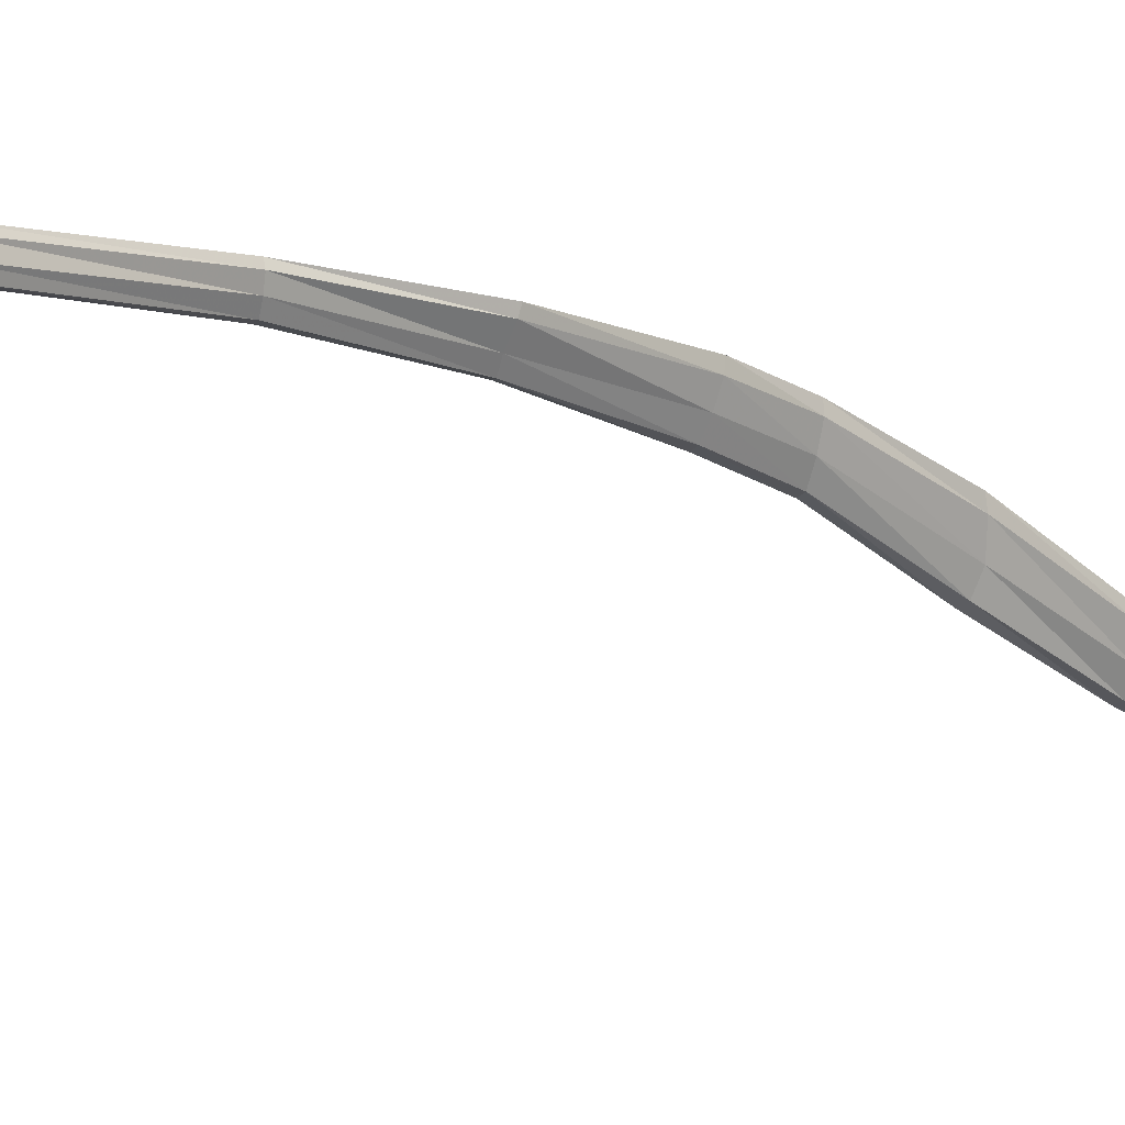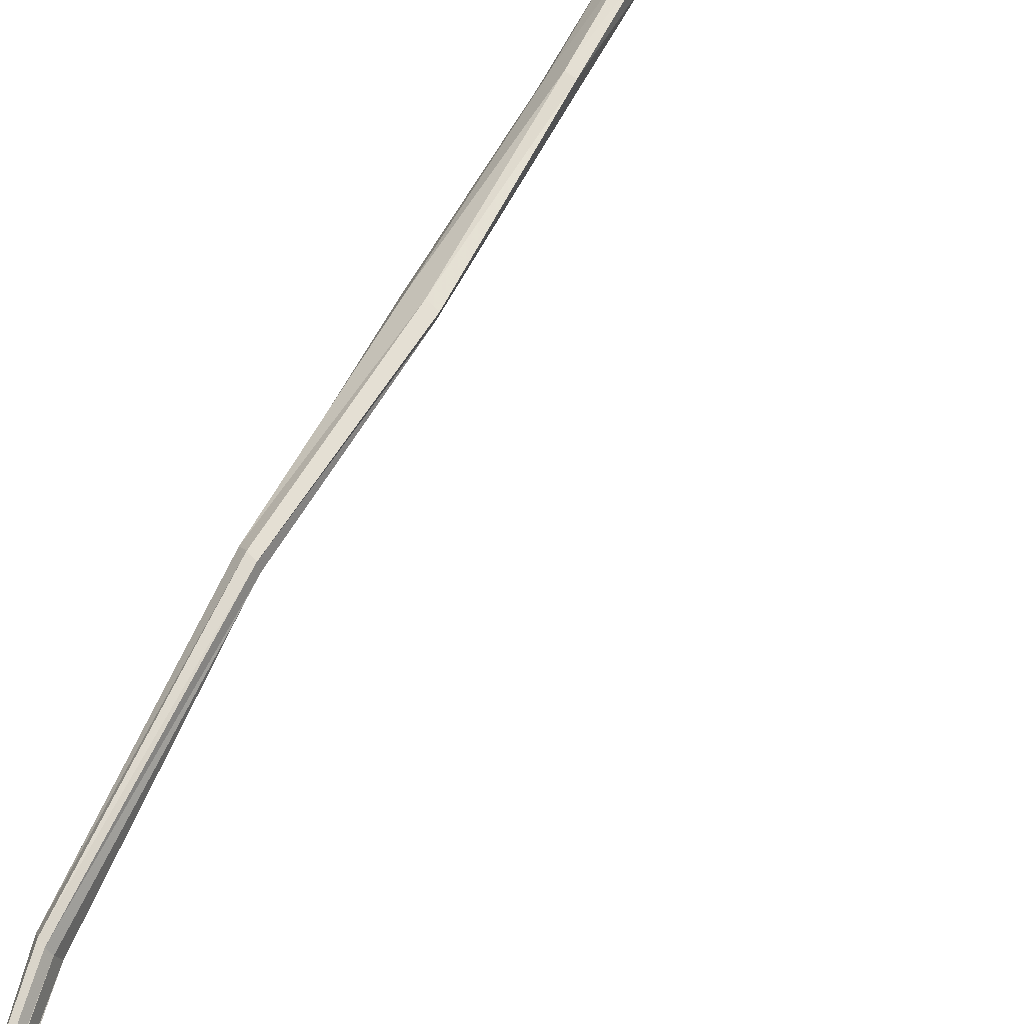
<metadata>
{"format":"obj","ext":"obj","renderer":"f3d","projection":"perspective","resolution":1024,"background":"white","views":[{"elev":-1.9,"azim":-141.1,"up":"+Z"},{"elev":72.5,"azim":-155.4,"up":"+Z"}]}
</metadata>
<code>
v -0.5636 18.08 0.1243
v -0.5579 18.18 0.1495
v -0.5592 18.08 0.136
v -0.5549 18.18 0.1626
v -0.5632 18.08 0.1601
v -0.5603 18.17 0.1847
v -0.5752 18.08 0.182
v -0.572 18.17 0.2042
v -0.5861 18.08 0.1865
v -0.5821 18.18 0.2083
v -0.5893 18.08 0.1742
v -0.5838 18.18 0.1956
v -0.5832 18.08 0.1499
v -0.5769 18.18 0.1729
v -0.5733 18.08 0.1281
v -0.5674 18.18 0.1534
v -0.6295 17.66 -0.05388
v -0.6269 17.66 -0.0412
v -0.6348 17.66 -0.02118
v -0.6415 17.66 -0.05112
v -0.6461 17.66 -0.002702
v -0.6562 17.66 -0.03453
v -0.6576 17.66 0.002806
v -0.6634 17.66 -0.01197
v -0.7454 17.34 -0.1463
v -0.7443 17.34 -0.1324
v -0.7515 17.34 -0.1233
v -0.7568 17.34 -0.1505
v -0.7611 17.34 -0.1213
v -0.7681 17.34 -0.1457
v -0.7694 17.34 -0.1253
v -0.773 17.34 -0.1359
v -0.5224 18.82 0.2282
v -0.529 18.82 0.22
v -0.5192 18.82 0.2422
v -0.5365 18.82 0.2211
v -0.5231 18.82 0.2529
v -0.5397 18.83 0.2322
v -0.53 18.83 0.2554
v -0.5358 18.83 0.2476
v -0.6099 19.47 0.2221
v -0.613 19.48 0.2197
v -0.611 19.46 0.2268
v -0.6172 19.49 0.2215
v -0.6138 19.47 0.2323
v -0.6195 19.49 0.2268
v -0.616 19.47 0.2352
v -0.6187 19.48 0.2327
v -0.5807 17.93 0.05833
v -0.6007 17.79 -0.001683
v -0.5976 17.79 0.009656
v -0.5779 17.93 0.07028
v -0.6035 17.79 0.03283
v -0.5851 17.93 0.1003
v -0.5904 17.93 0.06314
v -0.6118 17.79 0.001446
v -0.6166 17.79 0.05423
v -0.5918 17.93 0.1317
v -0.5988 17.93 0.0861
v -0.6231 17.79 0.02263
v -0.6292 17.79 0.05901
v -0.6039 17.93 0.1329
v -0.6052 17.93 0.1181
v -0.6314 17.79 0.04728
v -0.6762 17.56 -0.09444
v -0.713 17.46 -0.1327
v -0.7115 17.46 -0.1196
v -0.6726 17.56 -0.08606
v -0.7196 17.47 -0.1064
v -0.6777 17.56 -0.06906
v -0.6865 17.56 -0.09007
v -0.7233 17.45 -0.1371
v -0.7348 17.47 -0.1013
v -0.6864 17.56 -0.053
v -0.6976 17.56 -0.07522
v -0.7375 17.45 -0.1312
v -0.7469 17.46 -0.1064
v -0.695 17.56 -0.04801
v -0.7009 17.56 -0.05757
v -0.7476 17.45 -0.1188
v -0.5399 18.35 0.1961
v -0.5235 18.55 0.2189
v -0.5282 18.55 0.2101
v -0.5431 18.35 0.1864
v -0.5447 18.35 0.2122
v -0.5247 18.55 0.2345
v -0.5358 18.55 0.212
v -0.5513 18.36 0.1868
v -0.5603 18.35 0.2289
v -0.5322 18.55 0.2464
v -0.542 18.56 0.2256
v -0.559 18.36 0.2013
v -0.5722 18.36 0.2316
v -0.5412 18.56 0.2483
v -0.5451 18.56 0.2403
v -0.5709 18.36 0.2212
v -0.597 19.25 0.2787
v -0.6258 19.32 0.242
v -0.6287 19.32 0.2405
v -0.6014 19.25 0.2755
v -0.5899 19.26 0.2871
v -0.6218 19.33 0.2486
v -0.6287 19.32 0.2448
v -0.6018 19.25 0.2791
v -0.5852 19.26 0.2954
v -0.6192 19.33 0.256
v -0.6257 19.32 0.2525
v -0.596 19.26 0.2884
v -0.5861 19.27 0.2986
v -0.6197 19.33 0.2599
v -0.6221 19.32 0.2587
v -0.5899 19.27 0.2962
v -0.6379 19.42 0.2116
v -0.6441 19.42 0.2152
v -0.6479 19.42 0.2228
v -0.6469 19.42 0.2296
v -0.6339 19.41 0.2134
v -0.6344 19.41 0.2194
v -0.6383 19.42 0.2267
v -0.643 19.42 0.2313
f 2 4 3 1
f 4 6 5 3
f 6 8 7 5
f 8 10 9 7
f 10 12 11 9
f 12 14 13 11
f 14 16 15 13
f 16 2 1 15
f 52 49 1 3
f 54 52 3 5
f 49 55 15 1
f 58 54 5 7
f 55 59 13 15
f 62 58 7 9
f 59 63 11 13
f 63 62 9 11
f 68 65 17 18
f 70 68 18 19
f 65 71 20 17
f 74 70 19 21
f 71 75 22 20
f 78 74 21 23
f 75 79 24 22
f 79 78 23 24
f 84 81 4 2
f 81 85 6 4
f 88 84 2 16
f 85 89 8 6
f 92 88 16 14
f 89 93 10 8
f 96 92 14 12
f 93 96 12 10
f 100 97 33 34
f 97 101 35 33
f 104 100 34 36
f 101 105 37 35
f 108 104 36 38
f 105 109 39 37
f 112 108 38 40
f 109 112 40 39
f 49 52 51 50
f 50 51 18 17
f 51 53 19 18
f 52 54 53 51
f 55 49 50 56
f 56 50 17 20
f 53 57 21 19
f 54 58 57 53
f 59 55 56 60
f 60 56 20 22
f 57 61 23 21
f 58 62 61 57
f 63 59 60 64
f 64 60 22 24
f 61 64 24 23
f 62 63 64 61
f 65 68 67 66
f 66 67 26 25
f 67 69 27 26
f 68 70 69 67
f 71 65 66 72
f 72 66 25 28
f 69 73 29 27
f 70 74 73 69
f 75 71 72 76
f 76 72 28 30
f 73 77 31 29
f 74 78 77 73
f 79 75 76 80
f 80 76 30 32
f 77 80 32 31
f 78 79 80 77
f 81 84 83 82
f 82 83 34 33
f 85 81 82 86
f 86 82 33 35
f 83 87 36 34
f 84 88 87 83
f 89 85 86 90
f 90 86 35 37
f 87 91 38 36
f 88 92 91 87
f 93 89 90 94
f 94 90 37 39
f 91 95 40 38
f 92 96 95 91
f 96 93 94 95
f 95 94 39 40
f 97 100 99 98
f 117 113 42 41
f 101 97 98 102
f 118 117 41 43
f 113 114 44 42
f 100 104 103 99
f 105 101 102 106
f 119 118 43 45
f 114 115 46 44
f 104 108 107 103
f 109 105 106 110
f 120 119 45 47
f 115 116 48 46
f 108 112 111 107
f 112 109 110 111
f 116 120 47 48
f 113 117 98 99
f 117 118 102 98
f 114 113 99 103
f 118 119 106 102
f 115 114 103 107
f 119 120 110 106
f 116 115 107 111
f 120 116 111 110

</code>
